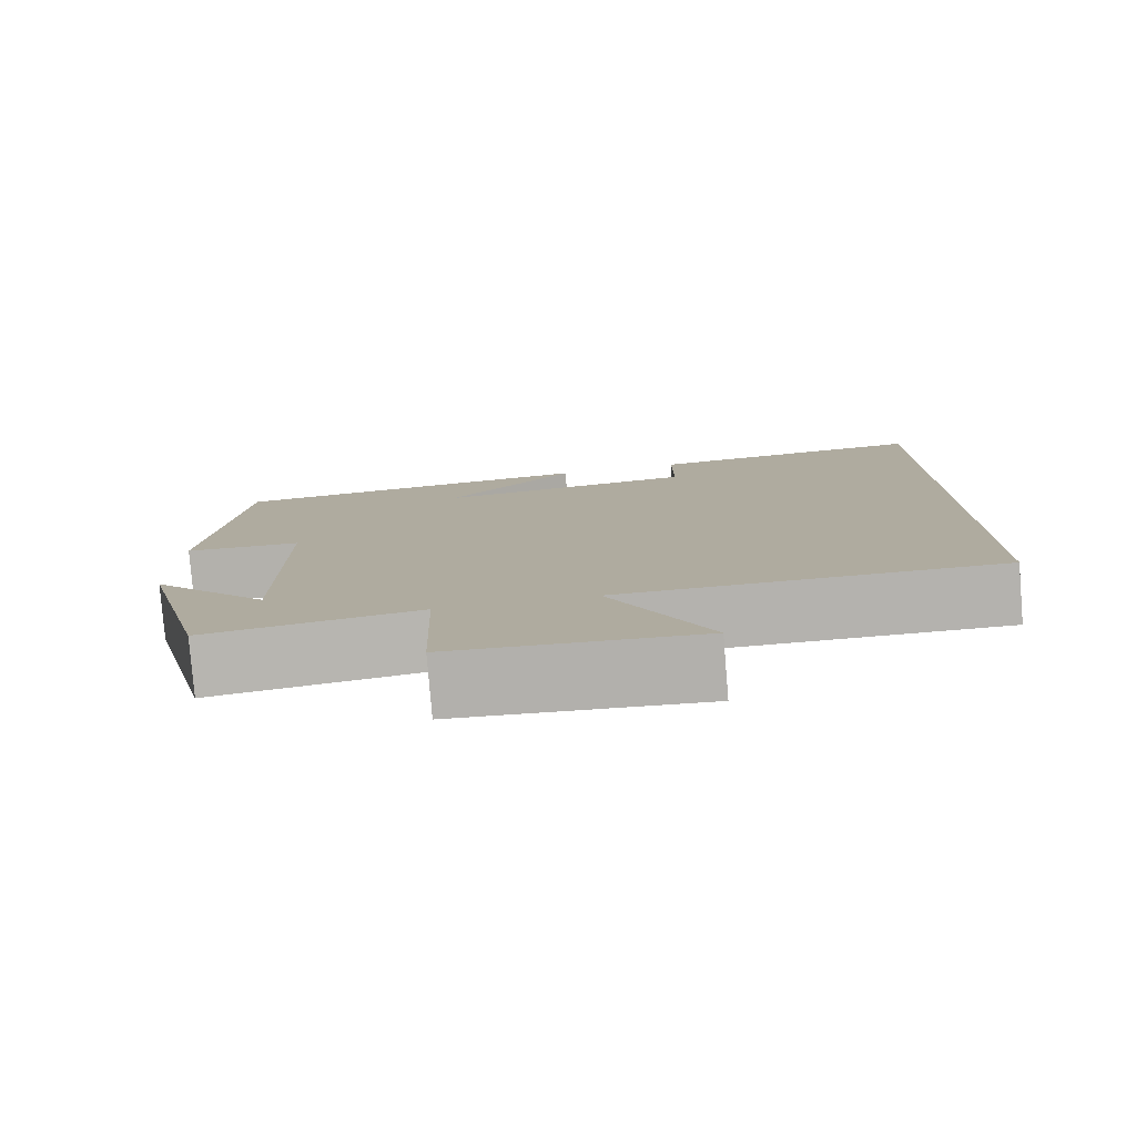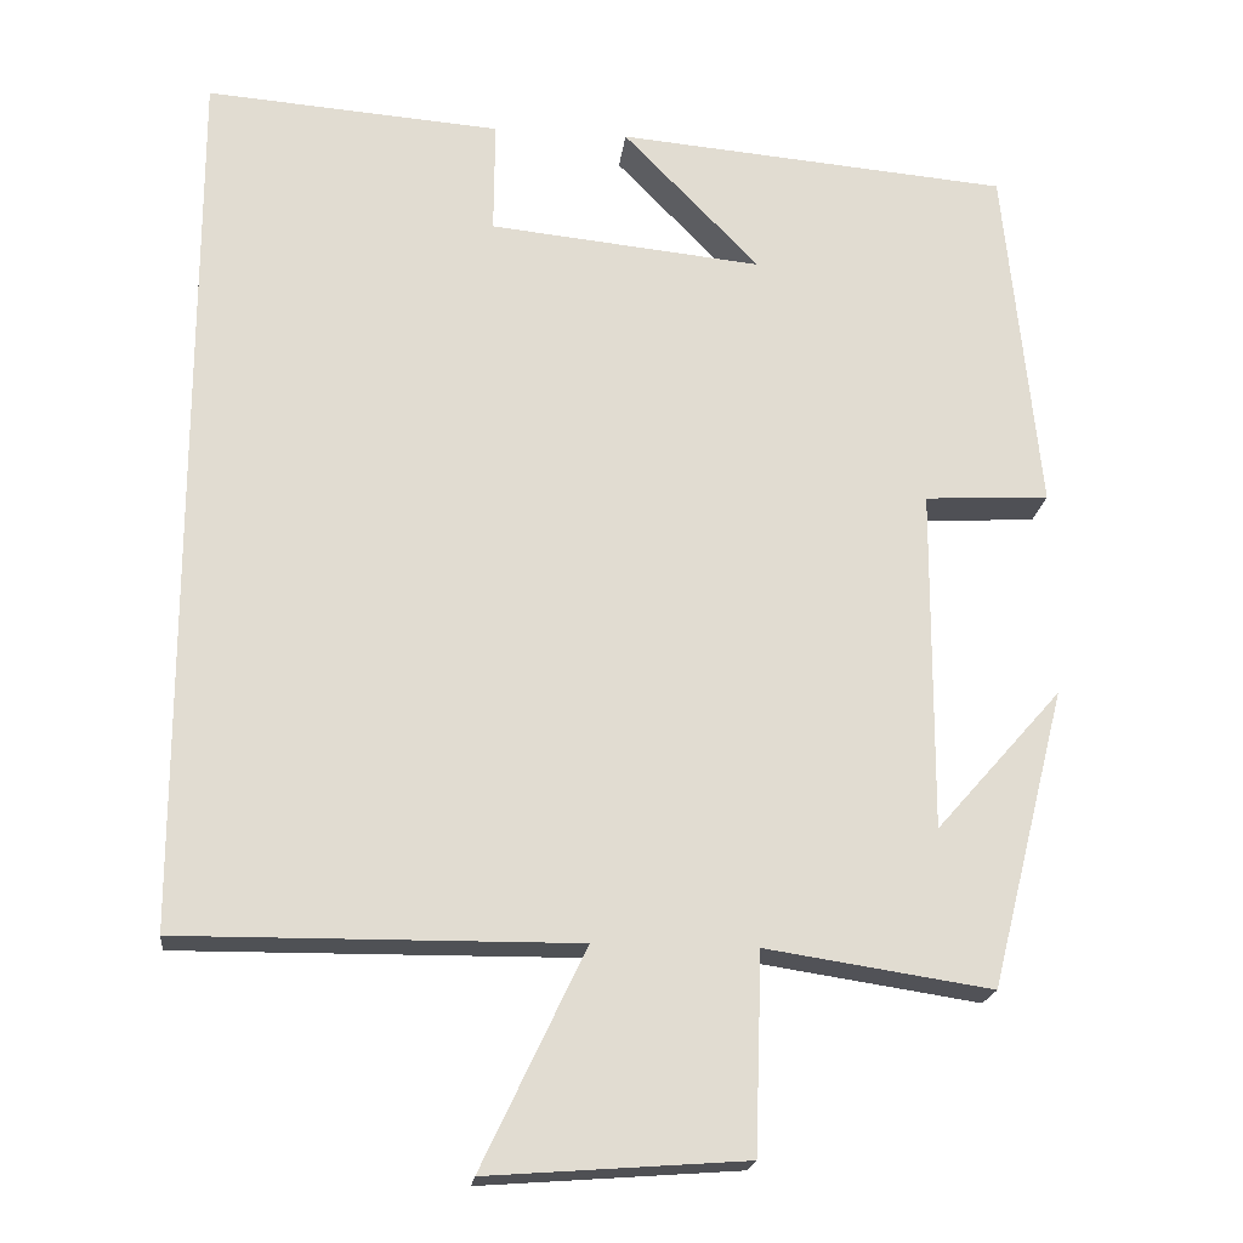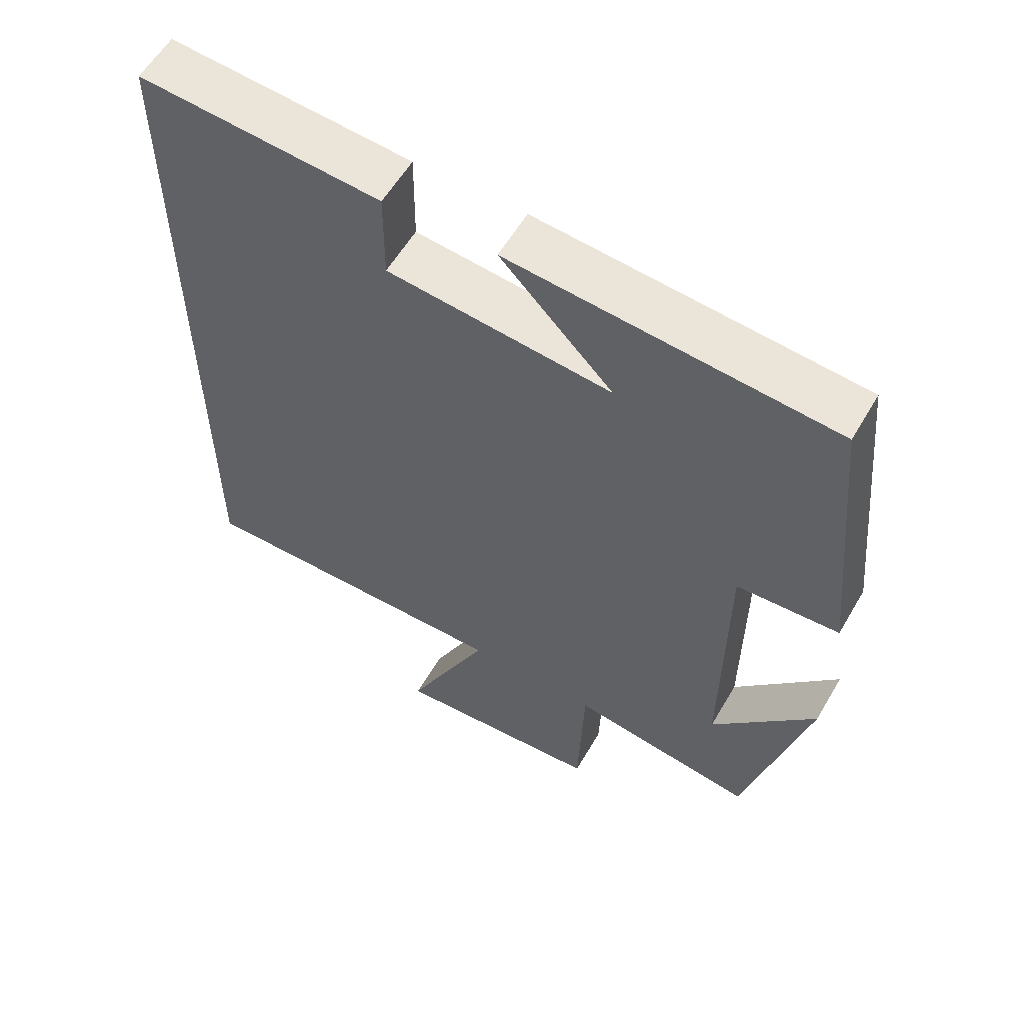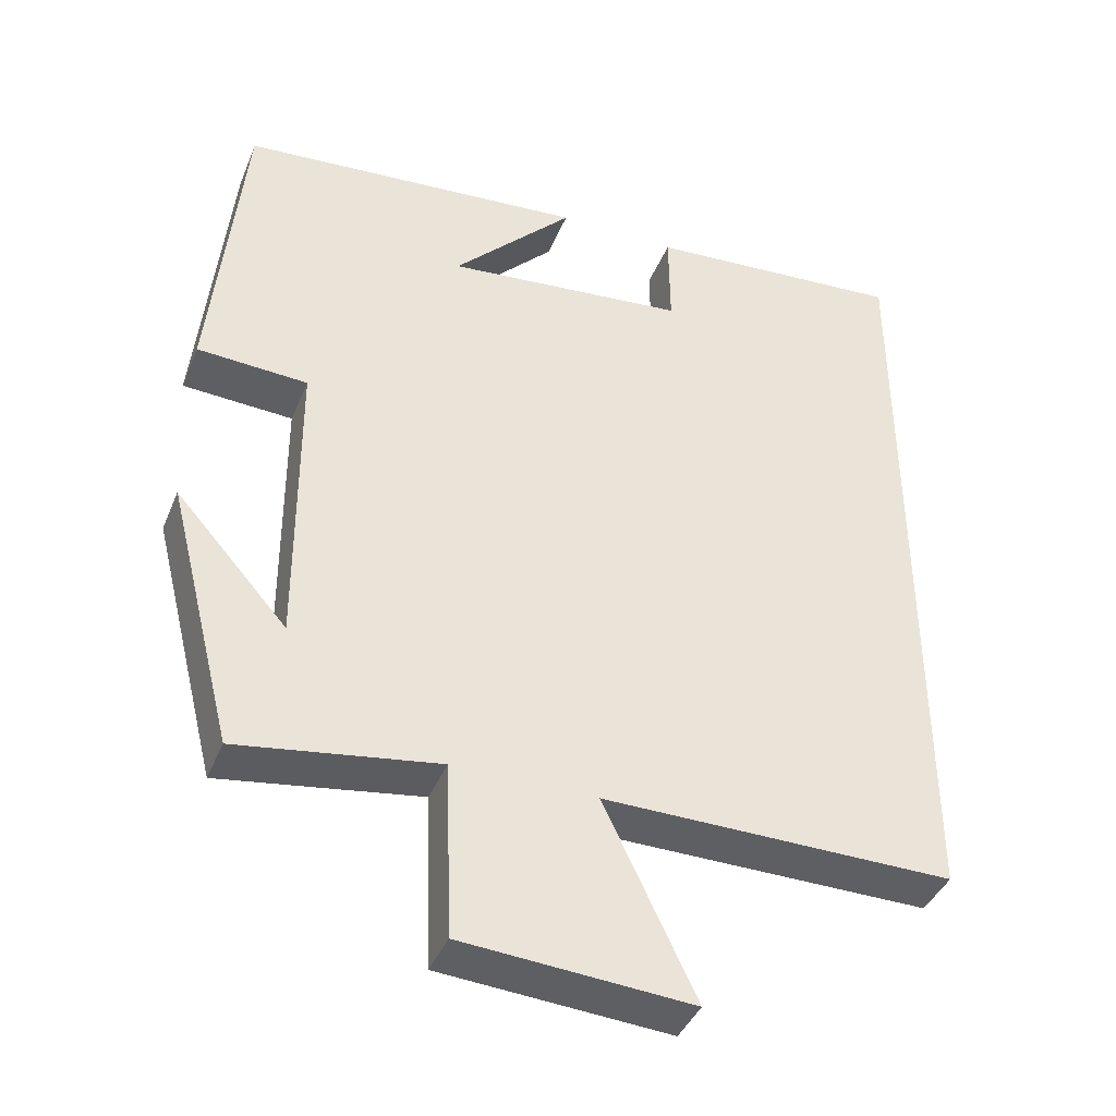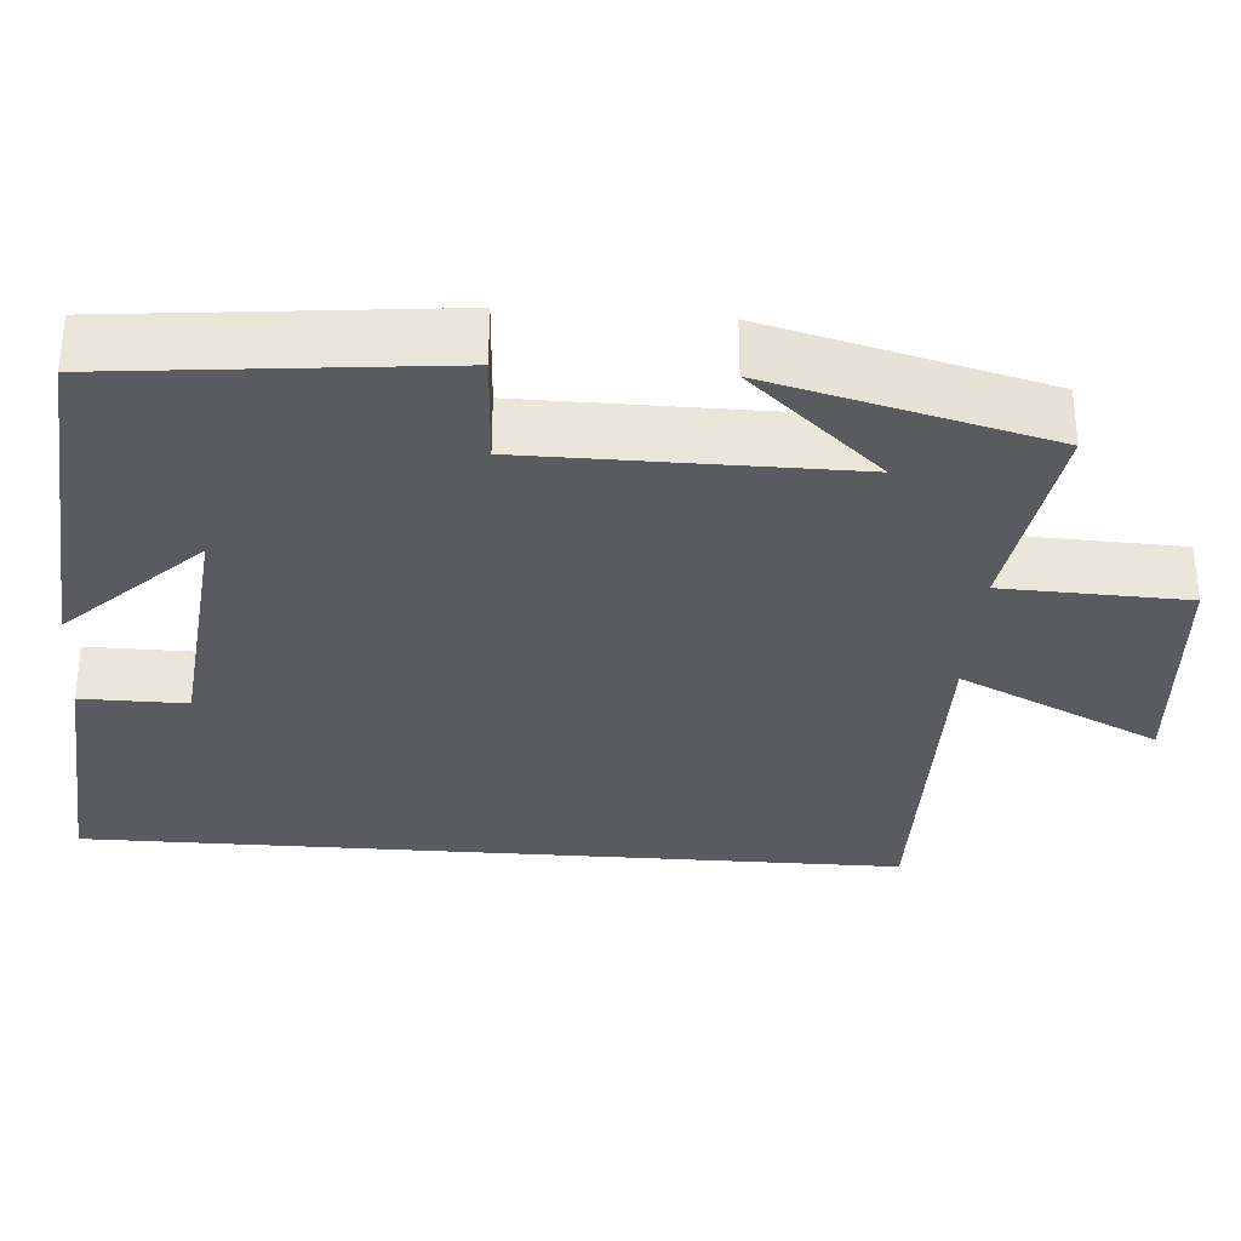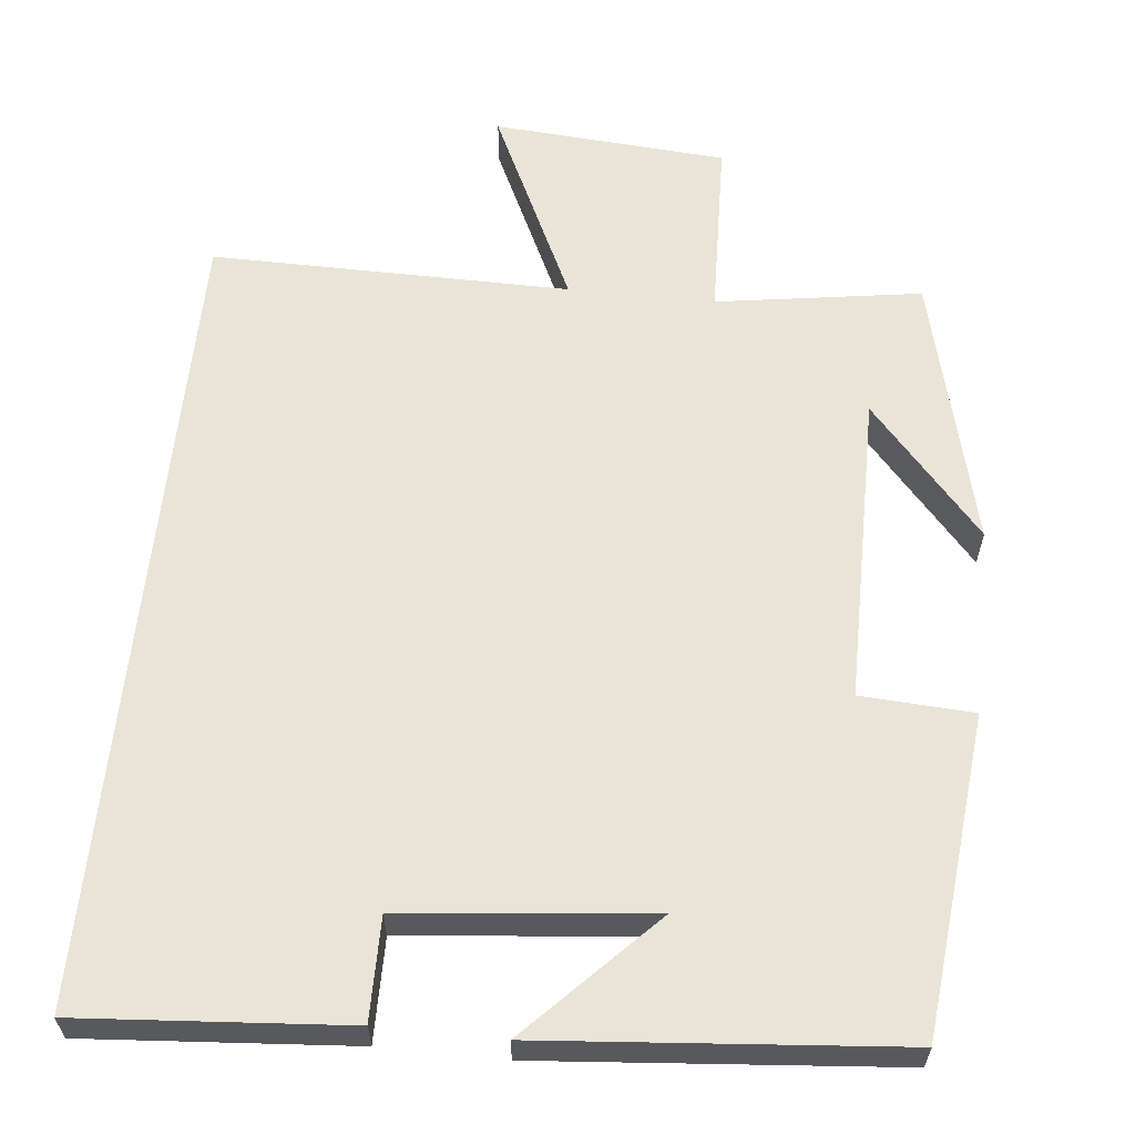
<metadata>
{"format":"obj","ext":"obj","renderer":"f3d","projection":"perspective","resolution":1024,"background":"white","views":[{"elev":-79.9,"azim":-175.3,"up":"+Z"},{"elev":-20.0,"azim":-6.6,"up":"+Z"},{"elev":58.2,"azim":30.2,"up":"+Z"},{"elev":-40.6,"azim":158.9,"up":"+Z"},{"elev":-32.4,"azim":85.8,"up":"+Y"},{"elev":60.9,"azim":5.9,"up":"+Y"}]}
</metadata>
<code>
v 0.412 0.07 -0.54
v 0.149 0.07 -0.5
v 0.141 0.07 -0.731
v -0.159 0.07 -0.753
v -0.039 0.07 -0.5
v -0.5 0.07 -0.504
v -0.5 0.07 0.526
v -0.157 0.07 0.5
v -0.158 0.07 0.368
v 0.16 0.07 0.336
v 0.001 0.07 0.5
v 0.459 0.07 0.461
v 0.5 0.07 0.05
v 0.355 0.07 0.042
v 0.353 0.07 -0.358
v 0.5 0.07 -0.192
v 0.412 0 -0.54
v 0.149 0 -0.5
v 0.141 0 -0.731
v -0.159 0 -0.753
v -0.039 0 -0.5
v -0.5 0 -0.504
v -0.5 0 0.526
v -0.157 0 0.5
v -0.158 0 0.368
v 0.16 0 0.336
v 0.001 0 0.5
v 0.459 0 0.461
v 0.5 0 0.05
v 0.355 0 0.042
v 0.353 0 -0.358
v 0.5 0 -0.192
f 15 16 1
f 12 13 14
f 10 11 12
f 10 12 14
f 9 10 14 15
f 7 8 9
f 7 9 15
f 6 7 15
f 5 6 15
f 2 3 4 5
f 15 1 2
f 2 5 15
f 17 32 31
f 30 29 28
f 28 27 26
f 30 28 26
f 31 30 26 25
f 25 24 23
f 31 25 23
f 31 23 22
f 31 22 21
f 21 20 19 18
f 18 17 31
f 31 21 18
f 1 17 18 2
f 2 18 19 3
f 3 19 20 4
f 4 20 21 5
f 5 21 22 6
f 6 22 23 7
f 7 23 24 8
f 8 24 25 9
f 9 25 26 10
f 10 26 27 11
f 11 27 28 12
f 12 28 29 13
f 13 29 30 14
f 14 30 31 15
f 15 31 32 16
f 16 32 17 1

</code>
